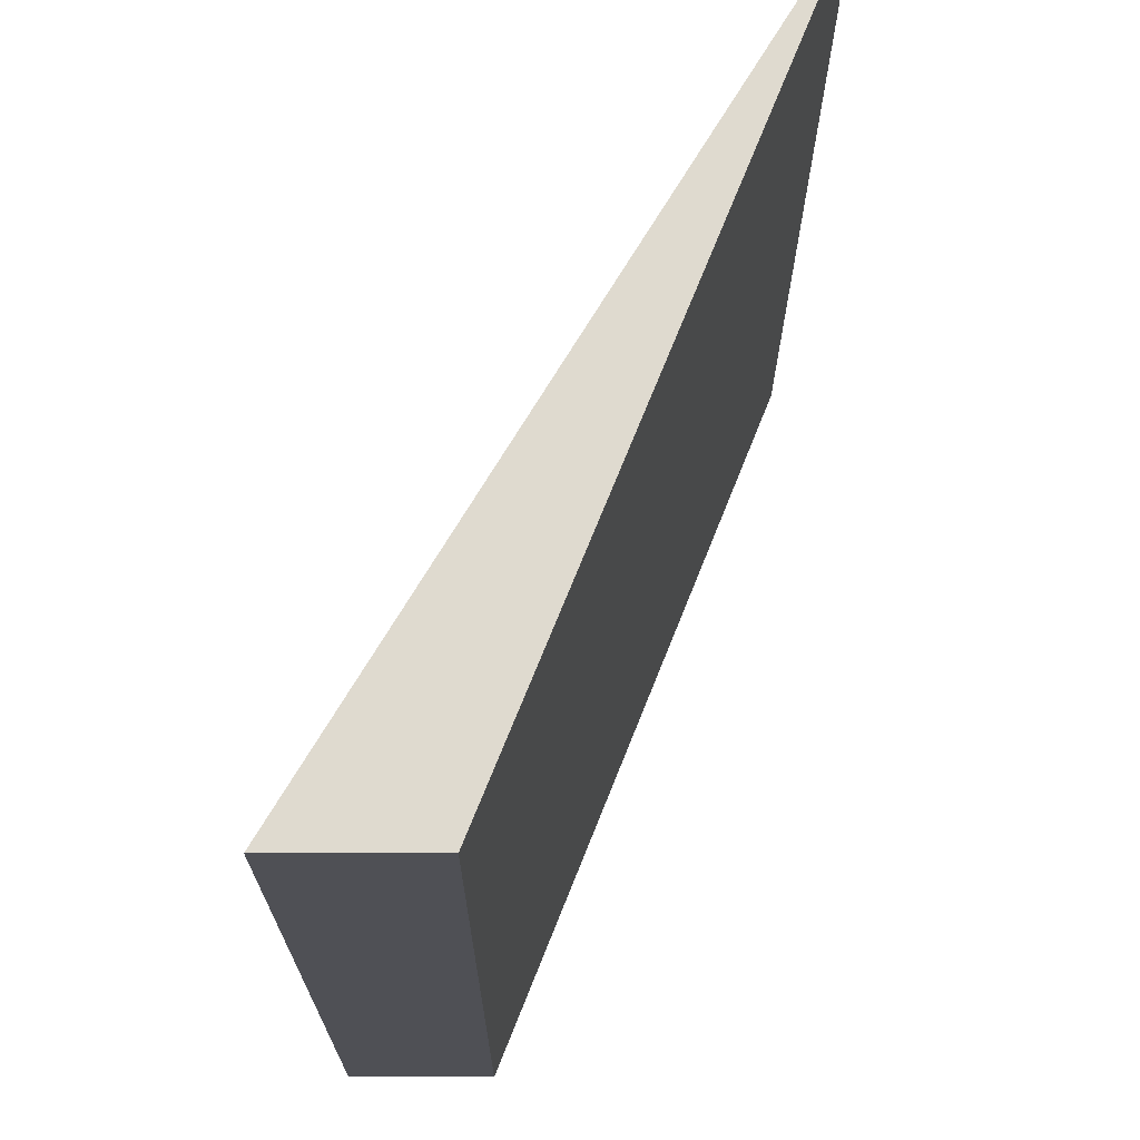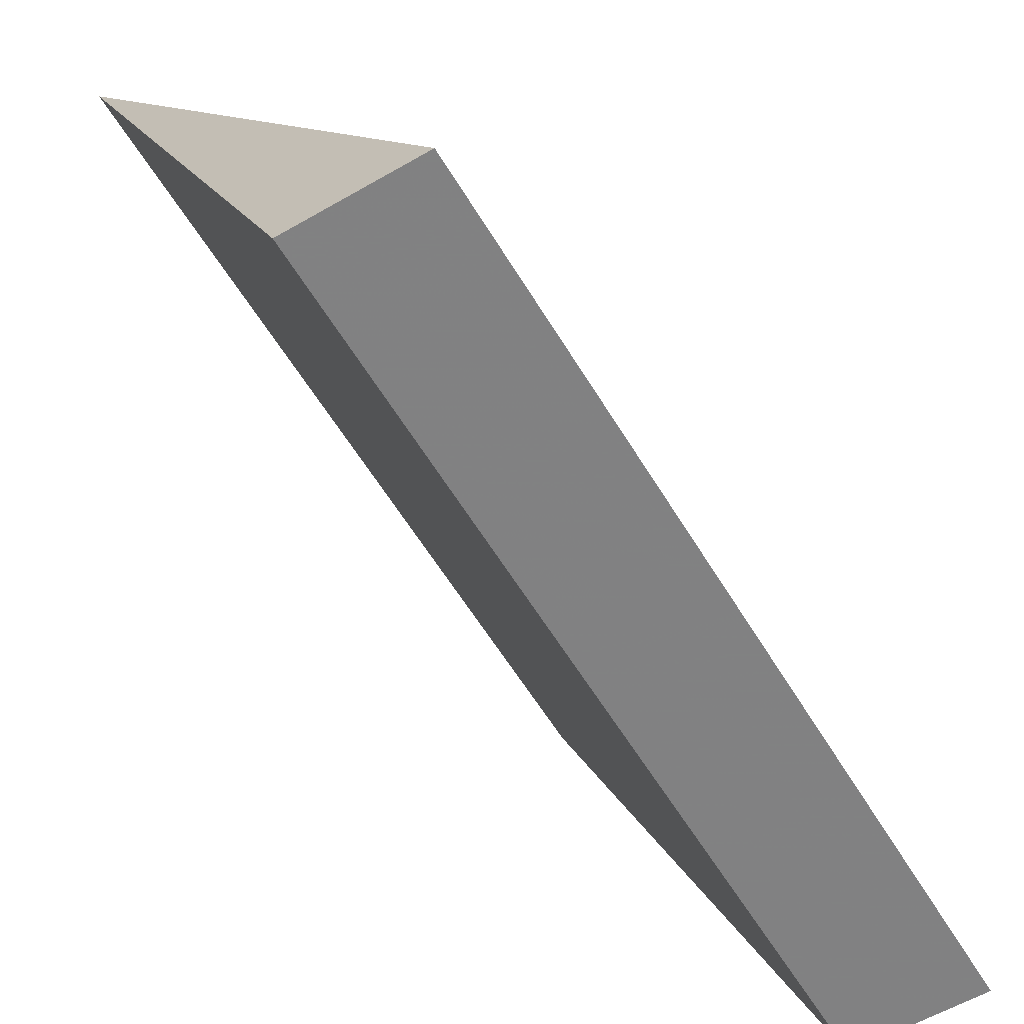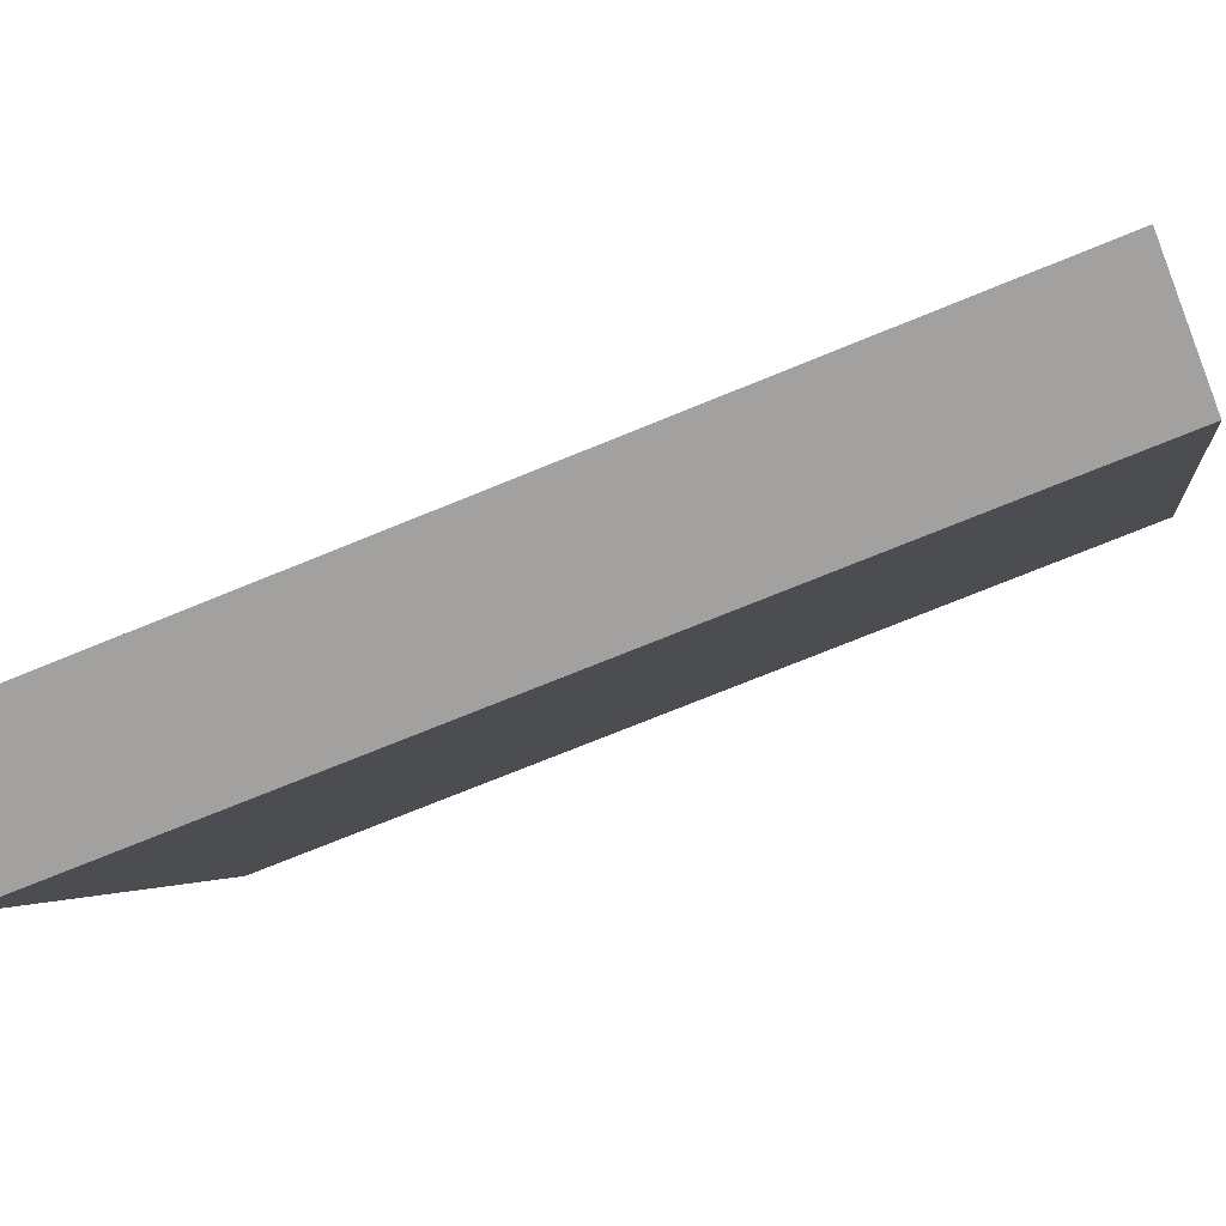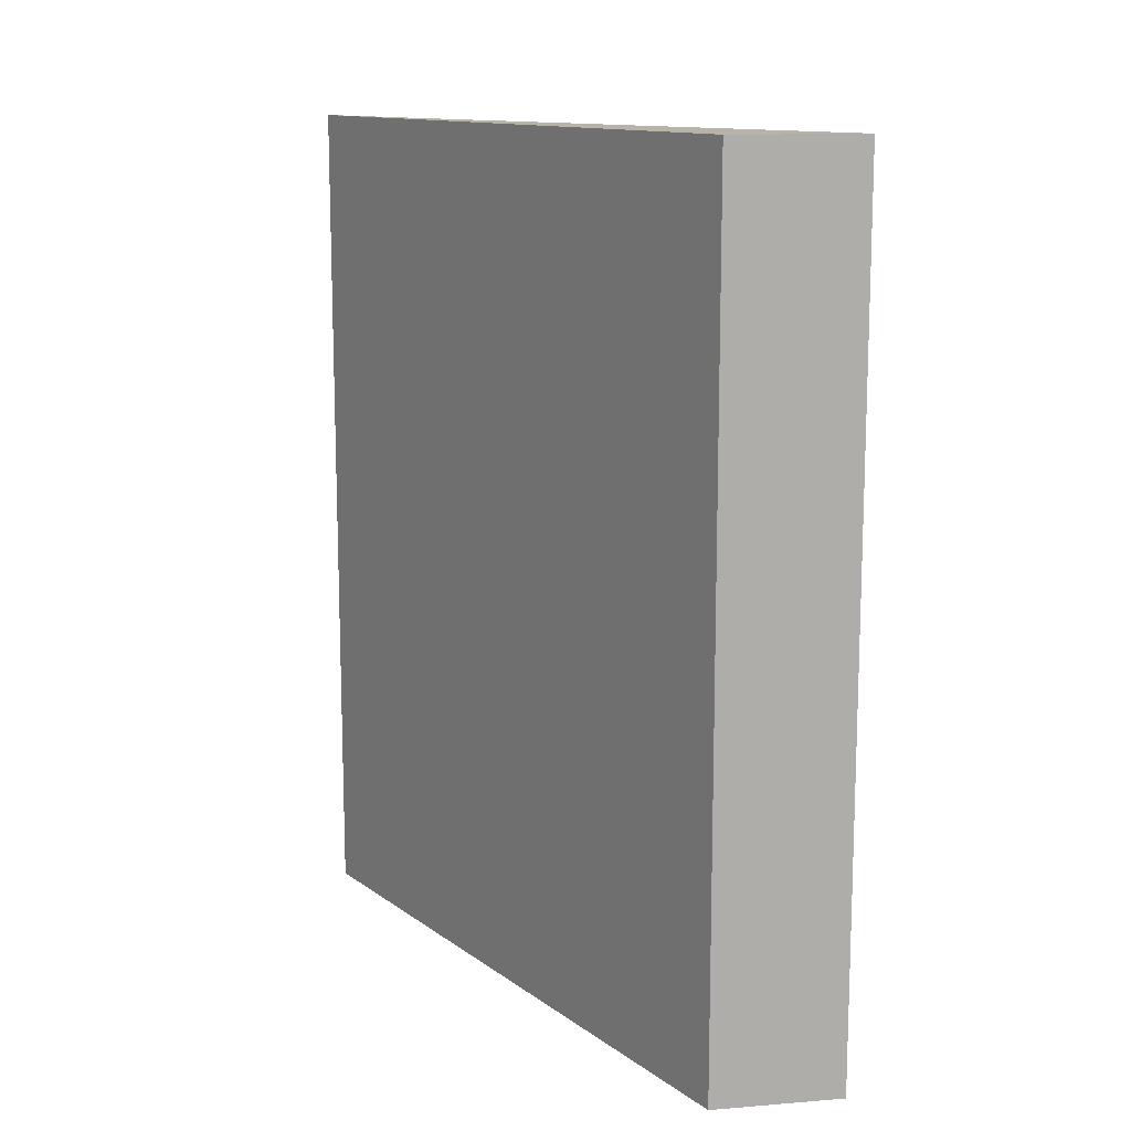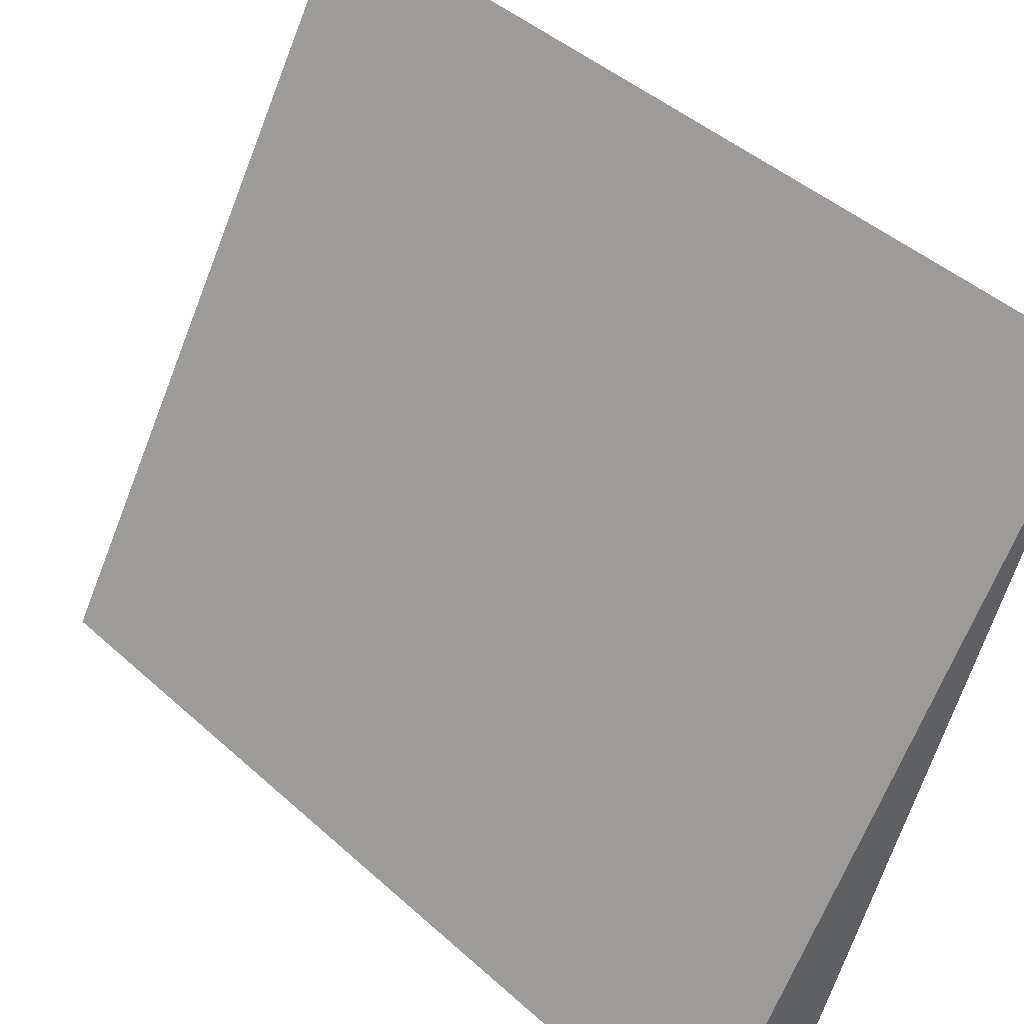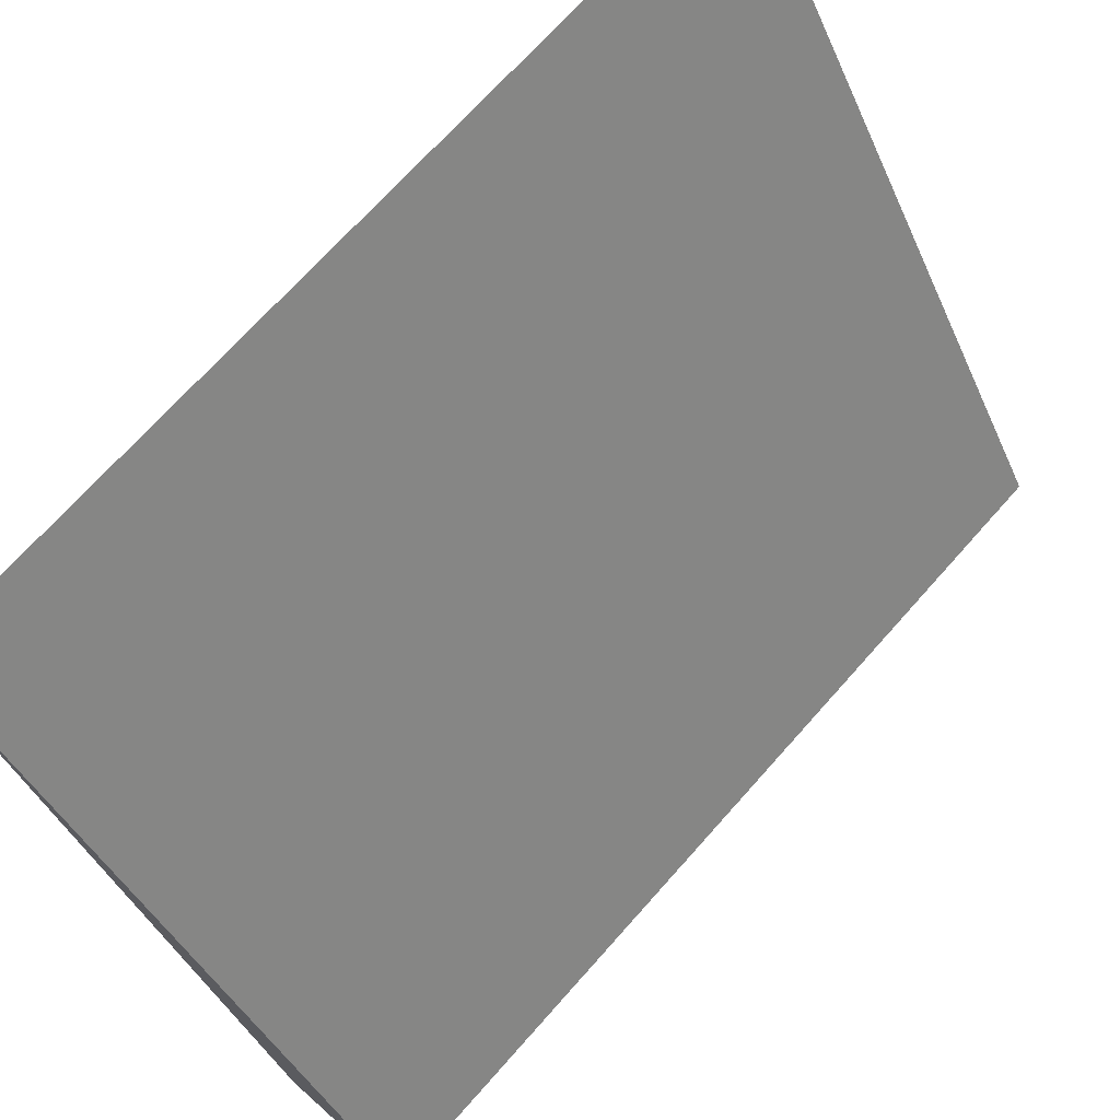
<metadata>
{"format":"obj","ext":"obj","renderer":"f3d","projection":"perspective","resolution":1024,"background":"white","views":[{"elev":-19.3,"azim":180.0,"up":"+Y"},{"elev":-60.4,"azim":31.3,"up":"+Y"},{"elev":-72.6,"azim":112.3,"up":"+Y"},{"elev":12.8,"azim":-10.8,"up":"+Z"},{"elev":45.2,"azim":135.9,"up":"+Y"},{"elev":70.3,"azim":41.6,"up":"+Y"}]}
</metadata>
<code>
o 1785
v 2172 1873 9.3
v 2172 1872 9.3
v 2172 1872 9.3
v 2172 1872 9.365
v 2172 1872 9.365
v 2172 1873 9.365
v 2172 1872 9.3
v 2172 1872 9.365
v 2172 1873 9.365
v 2172 1872 9.365
v 2172 1872 9.3
v 2172 1872 9.365
v 2172 1873 9.365
v 2172 1873 9.3
v 2172 1872 9.3
v 2172 1872 9.365
v 2172 1872 9.3
v 2172 1873 9.365
v 2172 1872 9.3
v 2172 1873 9.3
f 1 2 3
f 4 5 6
f 7 8 9
f 7 10 8
f 11 9 12
f 13 14 15
f 16 15 17
f 18 19 20

</code>
